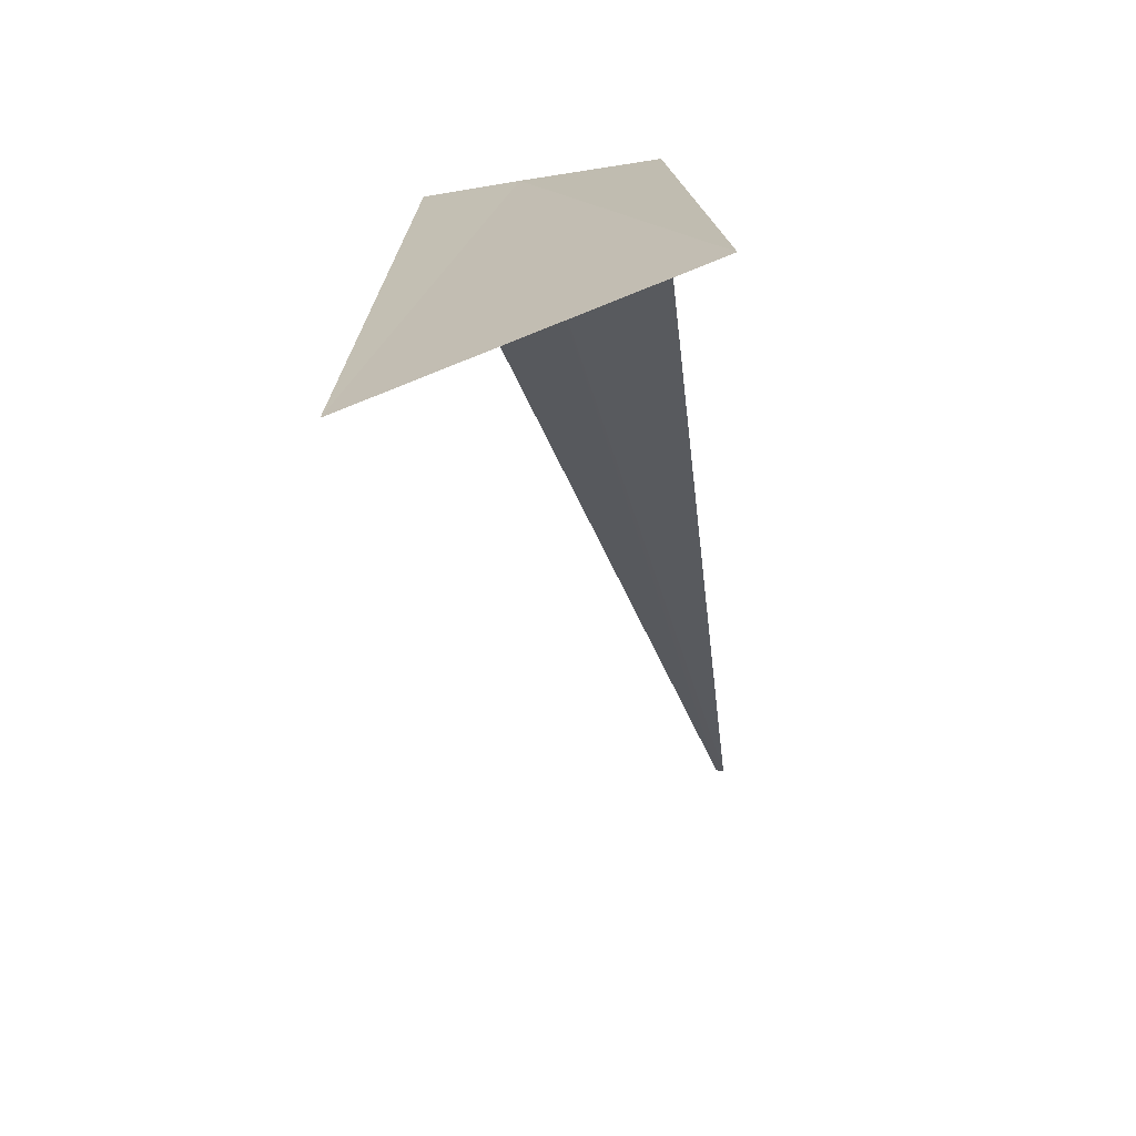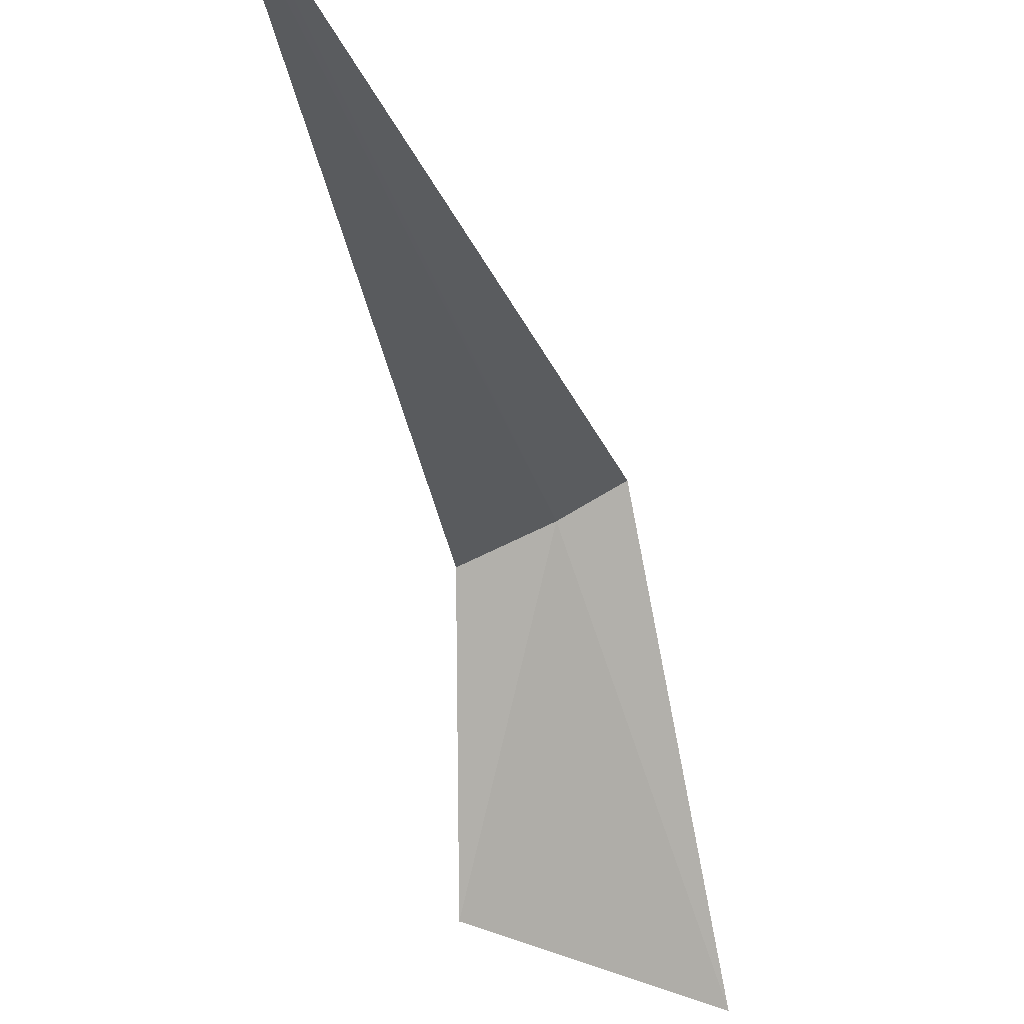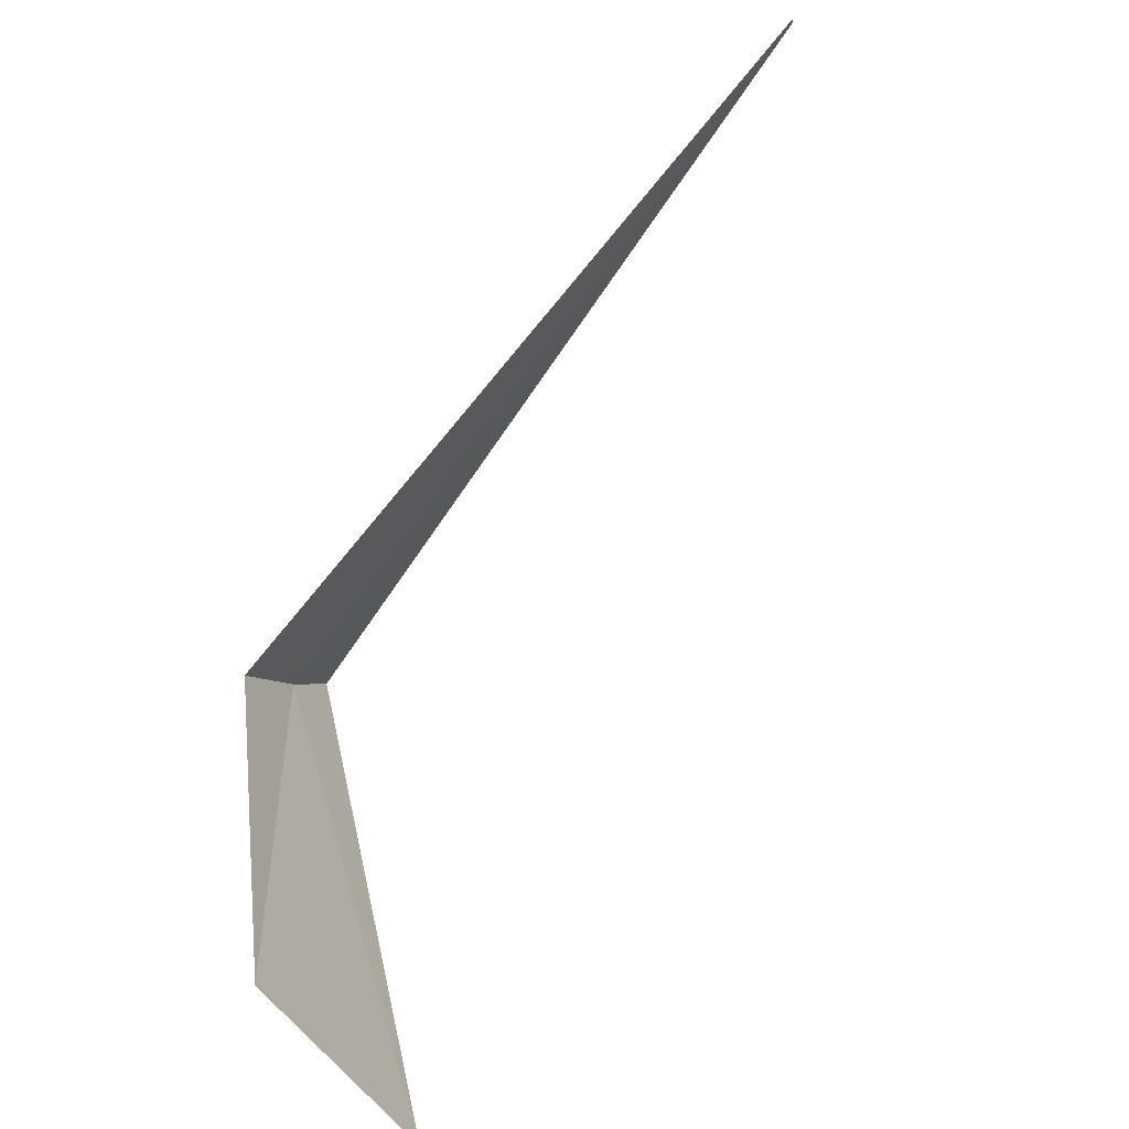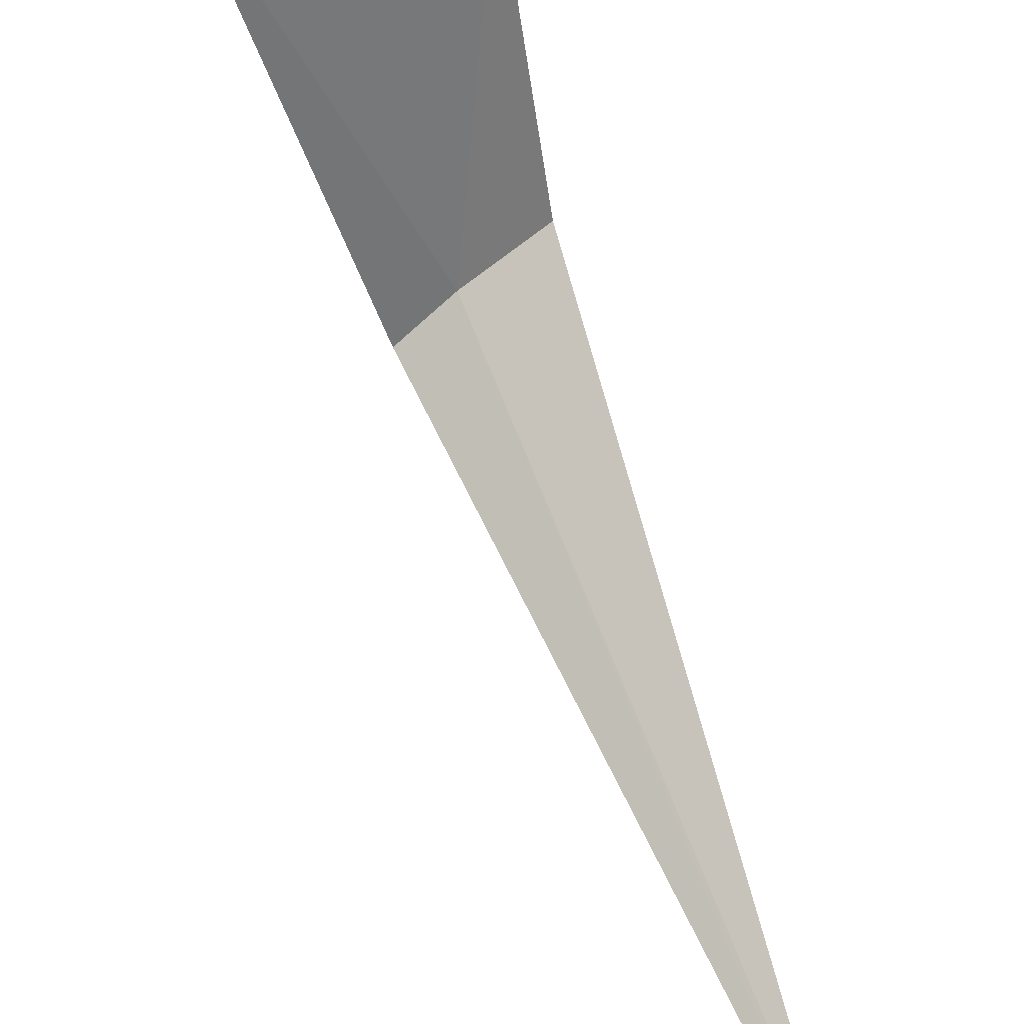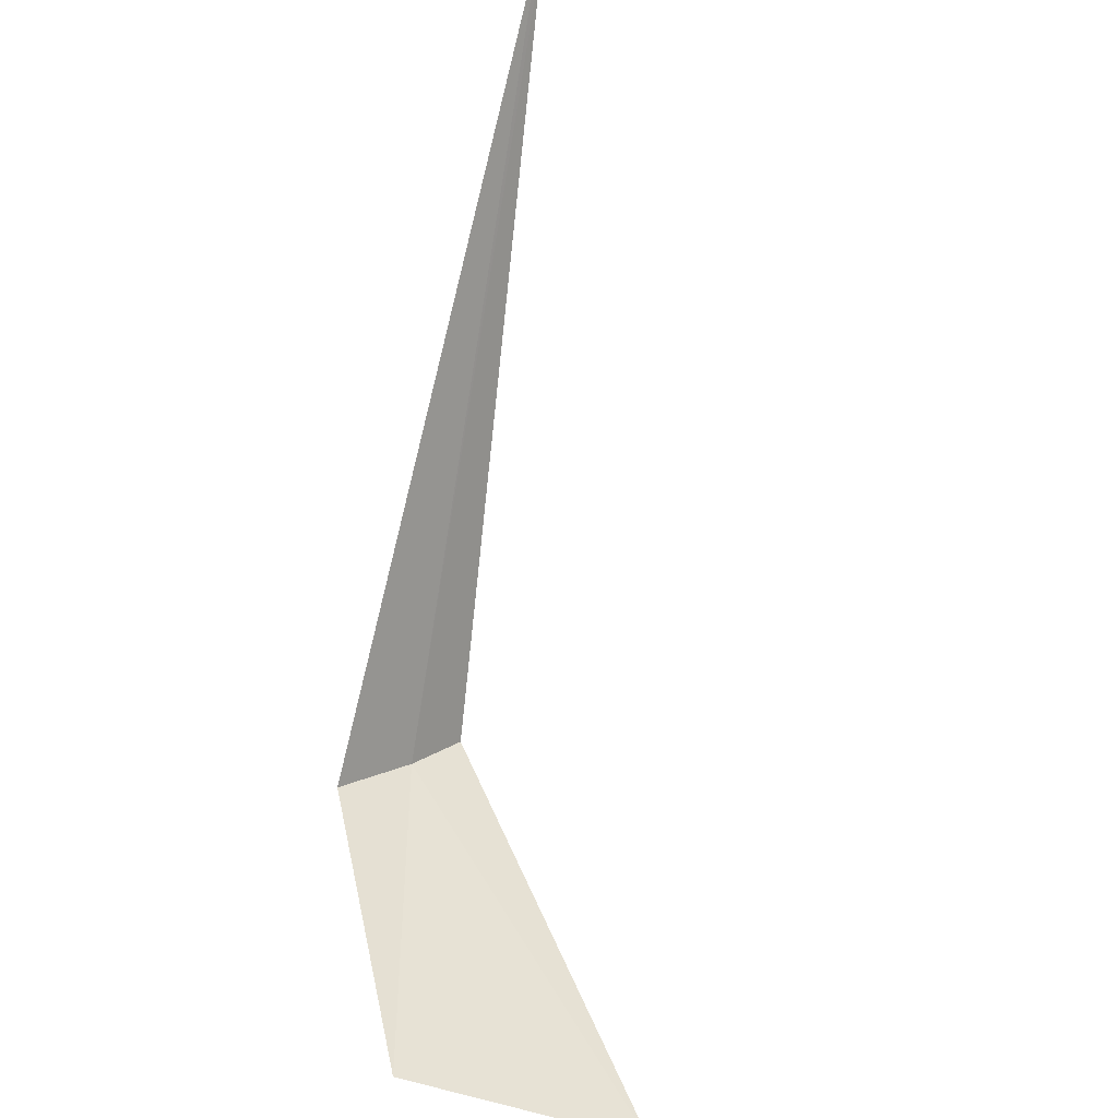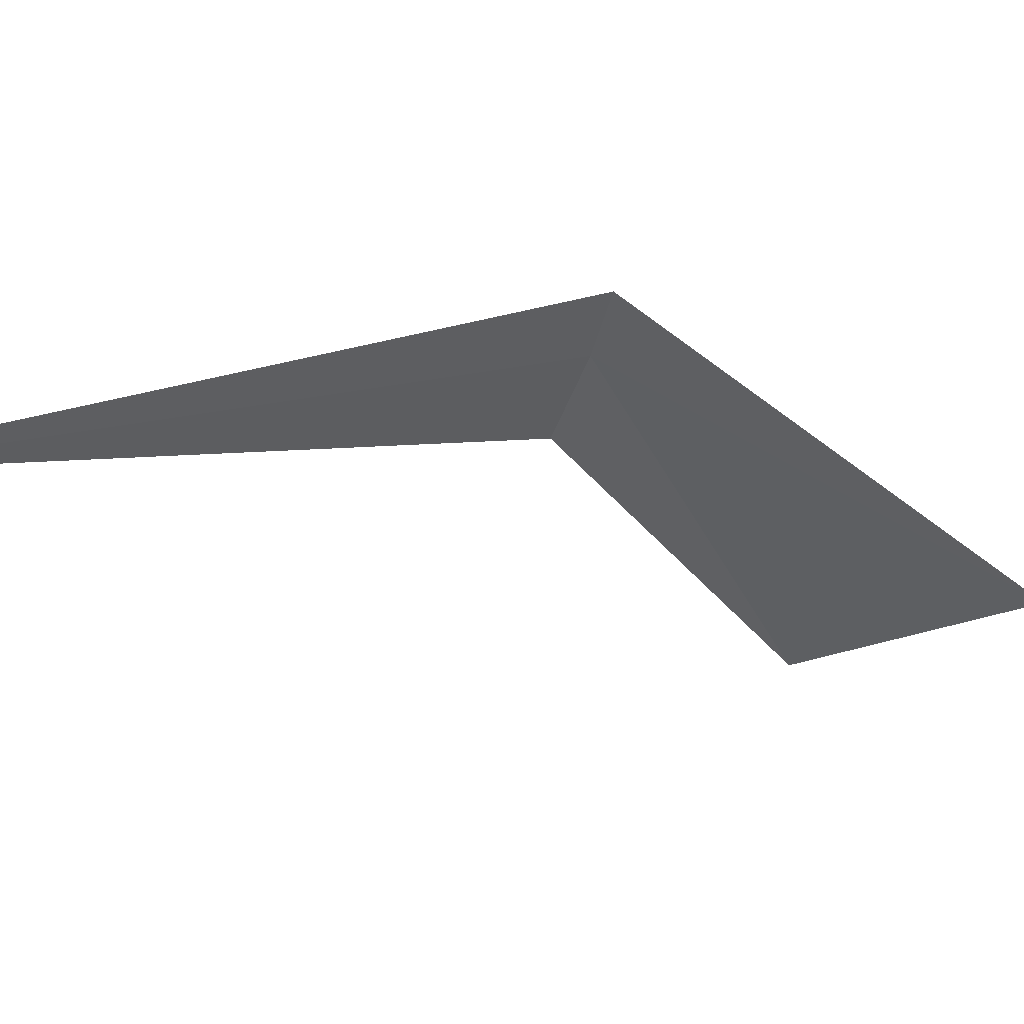
<metadata>
{"format":"obj","ext":"obj","renderer":"f3d","projection":"perspective","resolution":1024,"background":"white","views":[{"elev":13.2,"azim":160.2,"up":"+Y"},{"elev":-80.0,"azim":-13.3,"up":"+Y"},{"elev":-50.3,"azim":-77.3,"up":"+Z"},{"elev":-58.8,"azim":174.8,"up":"+Y"},{"elev":-46.6,"azim":-42.1,"up":"+Z"},{"elev":-58.1,"azim":30.0,"up":"+Y"}]}
</metadata>
<code>
v 1.557 5.924 7.525
v 1.696 5.885 7.666
v 0.627 4.35 8.806
v 0.613 4.35 8.797
v 1.35 5.974 7.35
v 1.557 5.924 6.5
v 2.222 5.708 6.5
f 1 3 2
f 1 4 3
f 1 5 4
f 1 6 5
f 1 7 6
f 1 2 7

</code>
